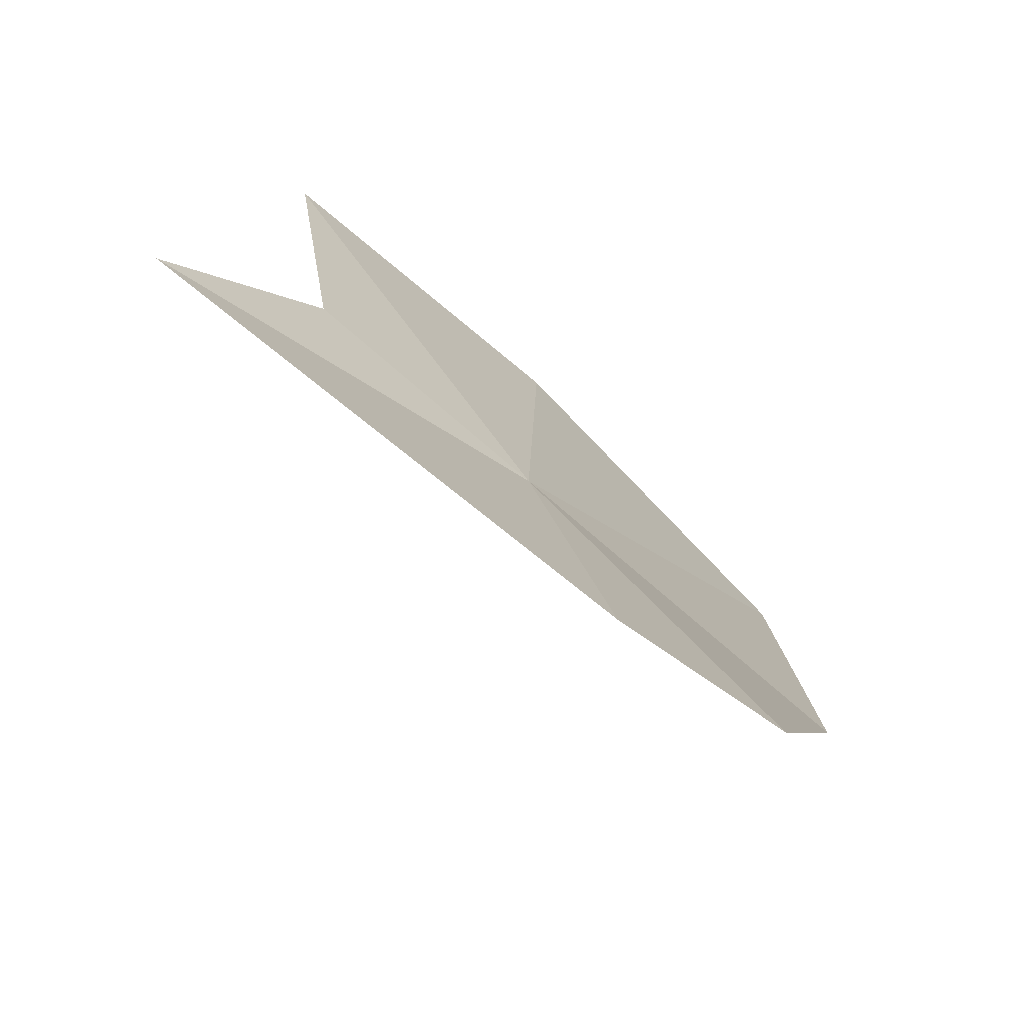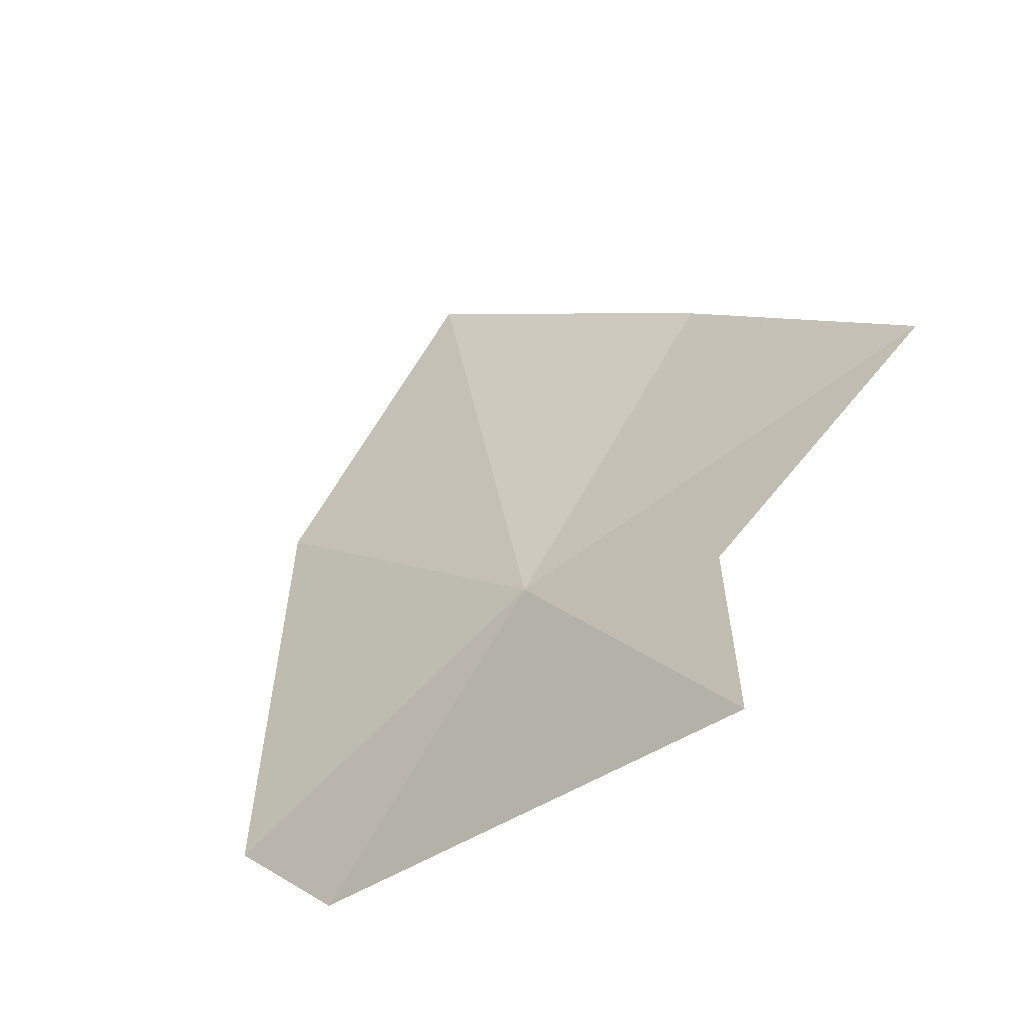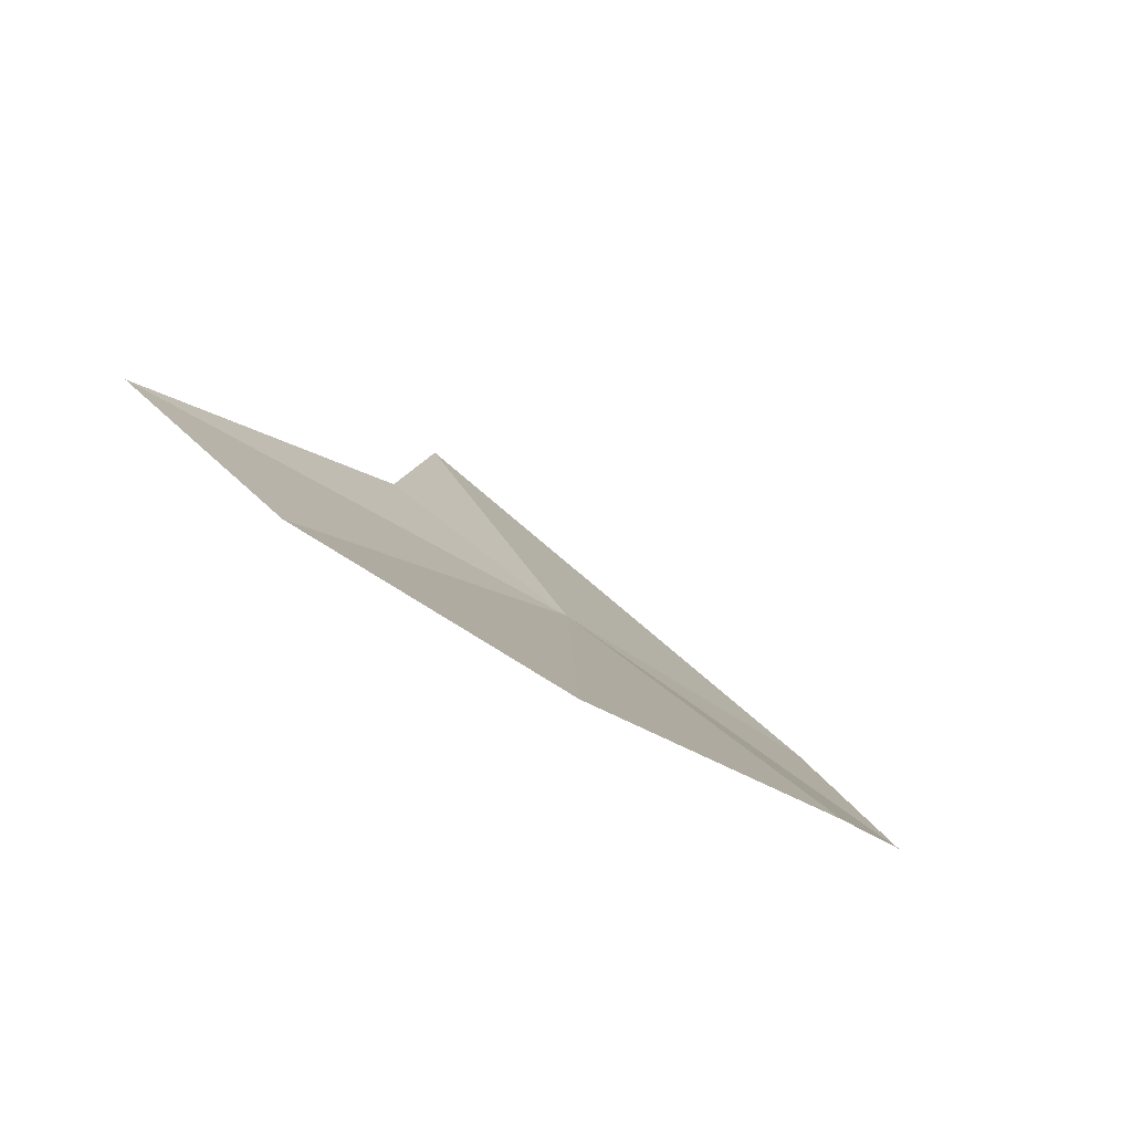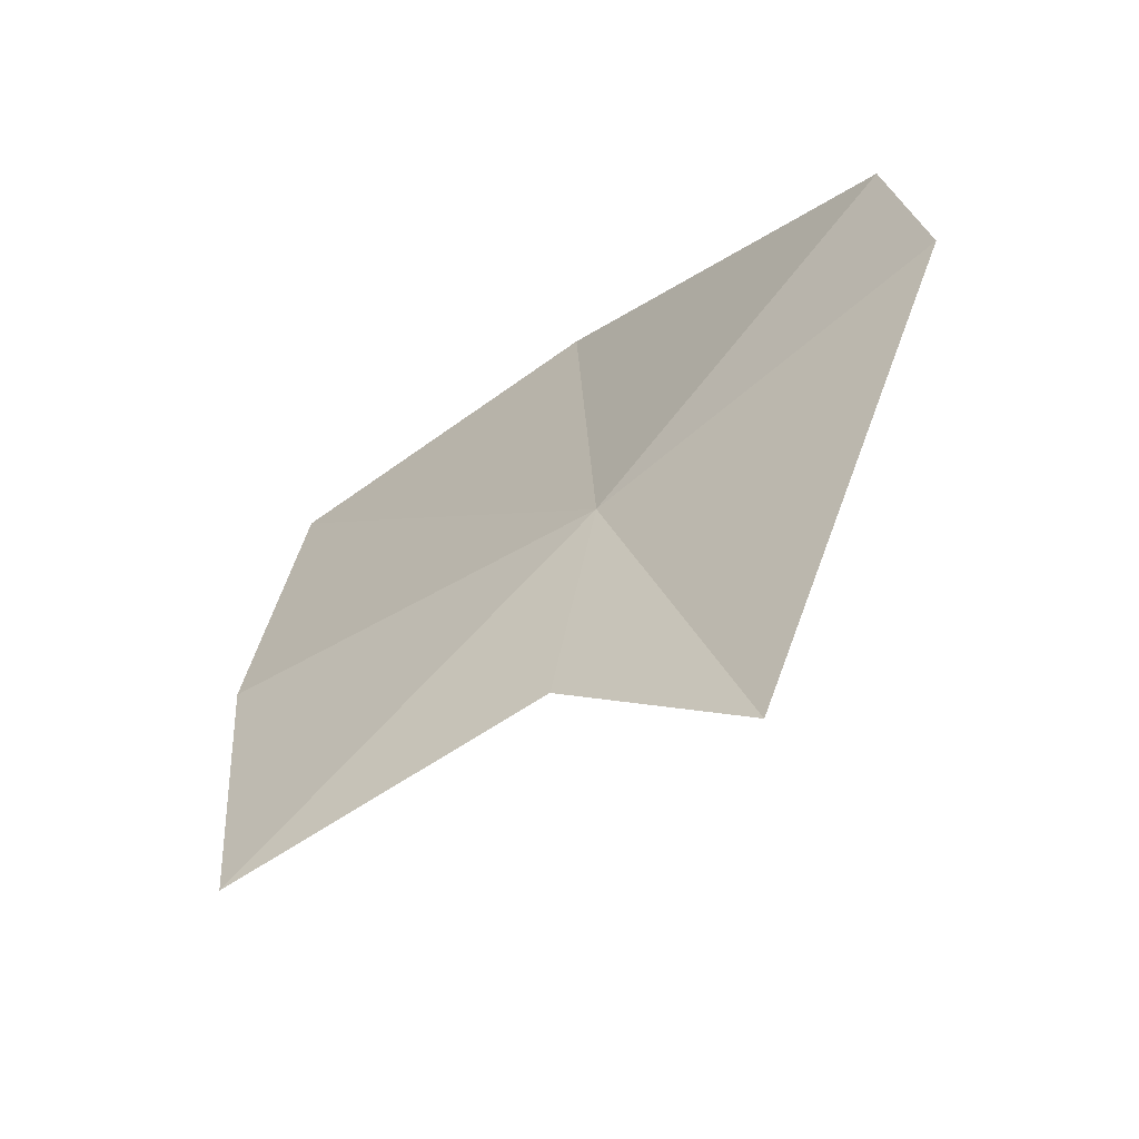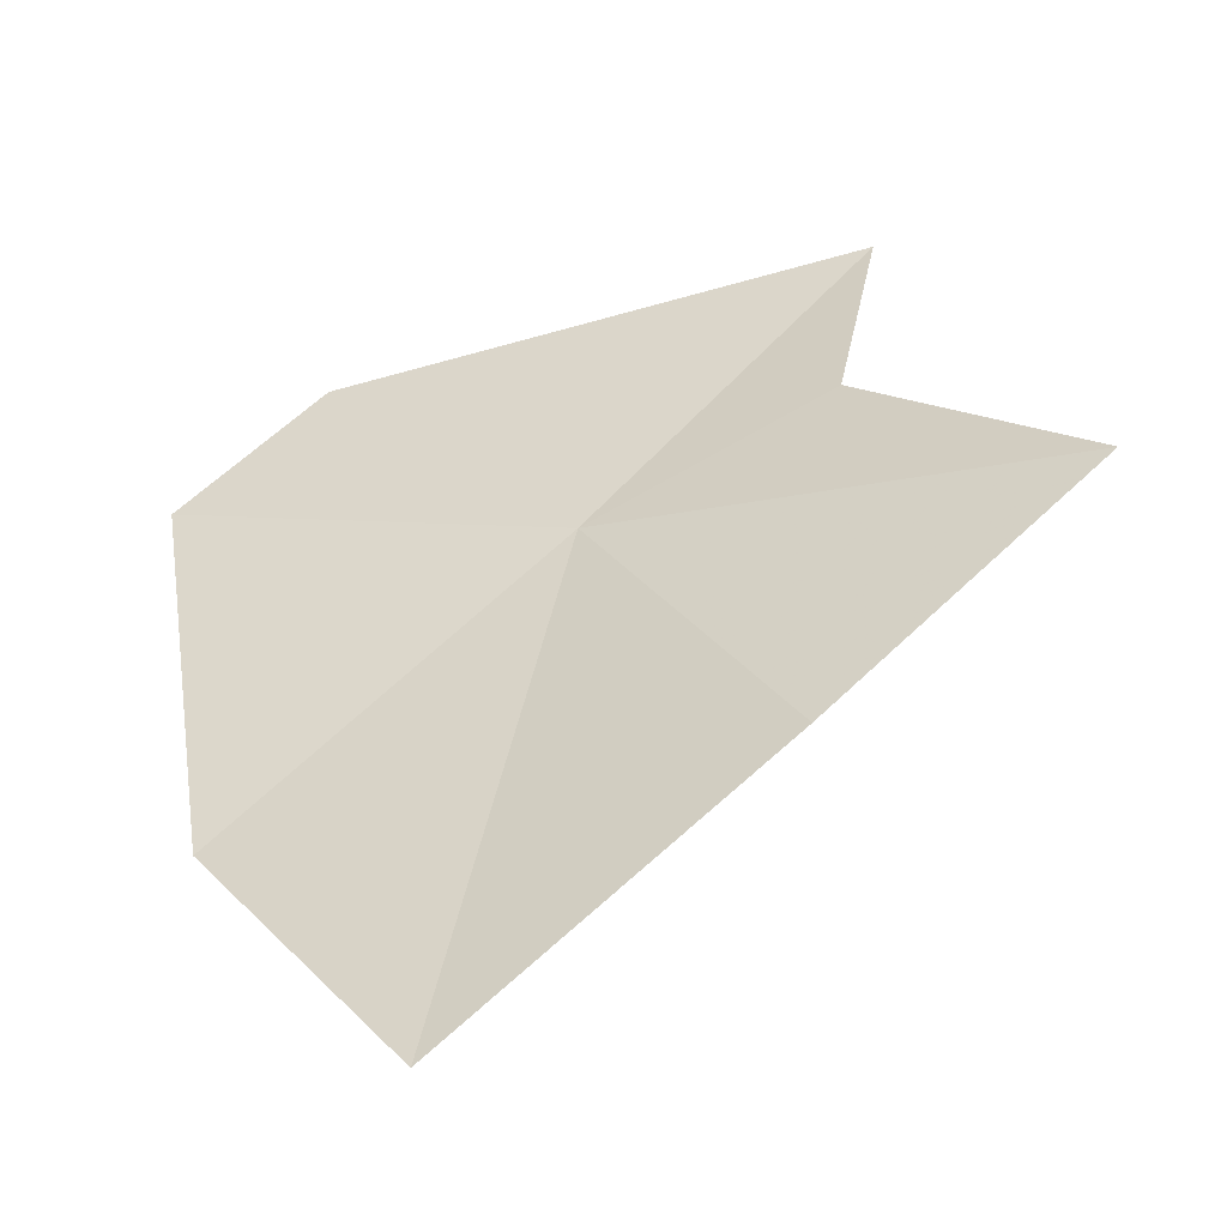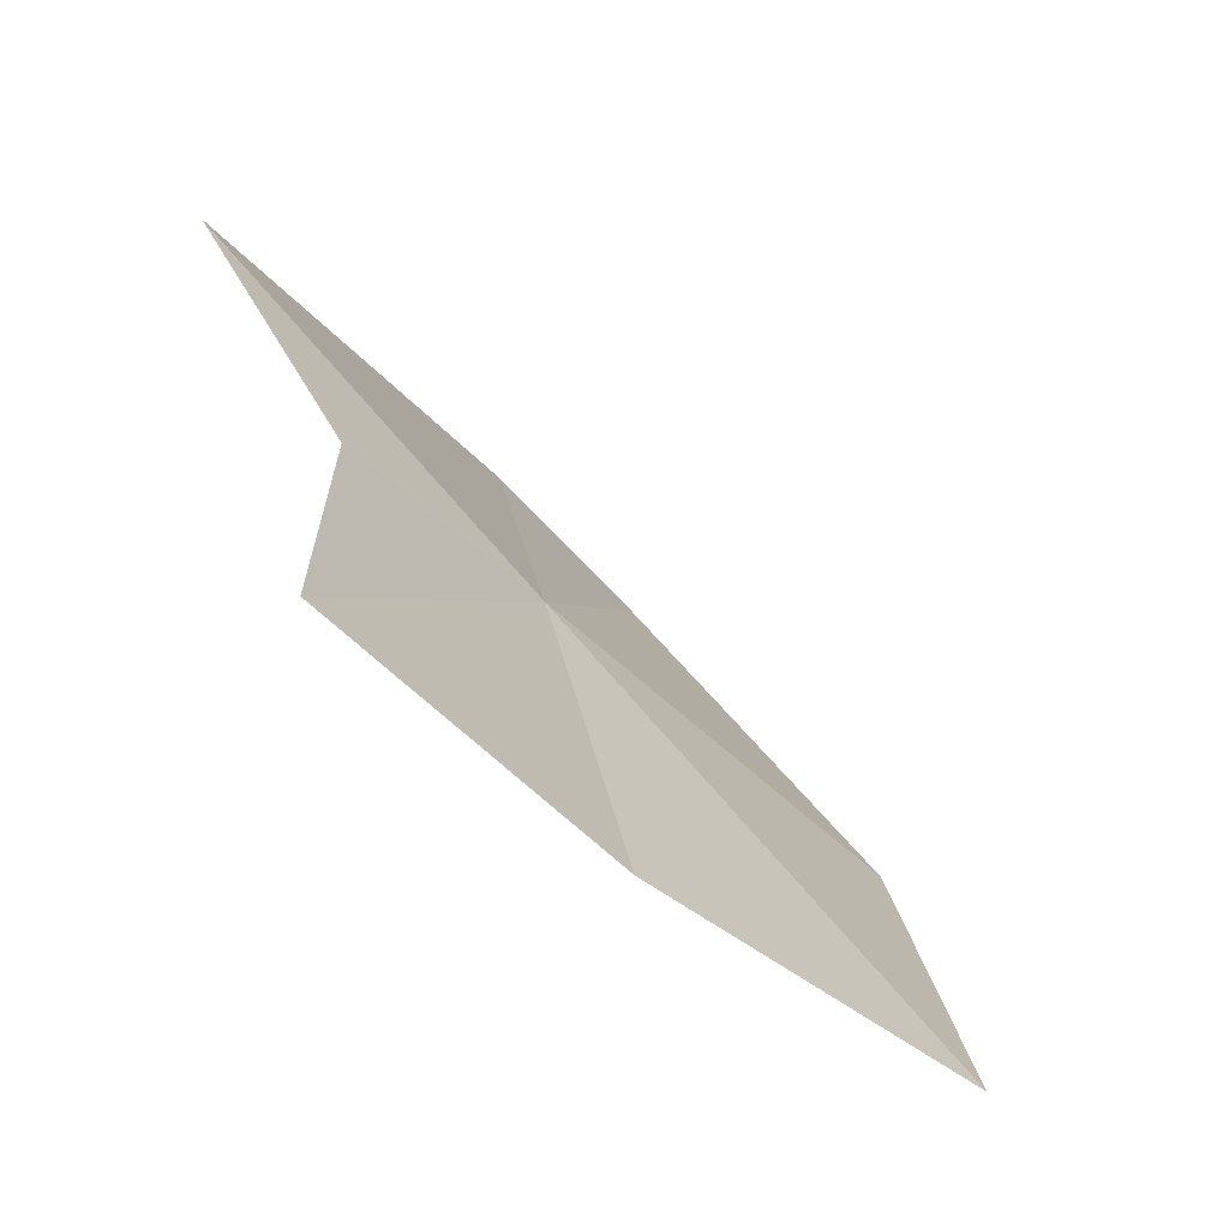
<metadata>
{"format":"obj","ext":"obj","renderer":"f3d","projection":"perspective","resolution":1024,"background":"white","views":[{"elev":46.2,"azim":-98.5,"up":"+Z"},{"elev":67.7,"azim":-32.4,"up":"+Y"},{"elev":-27.3,"azim":157.2,"up":"+Y"},{"elev":66.3,"azim":152.9,"up":"+Z"},{"elev":-7.8,"azim":49.1,"up":"+Z"},{"elev":23.2,"azim":108.5,"up":"+Y"}]}
</metadata>
<code>
v 14.24 2.602 42.74
v 16.16 3.375 42.86
v 14.84 3.388 43.3
v 15.74 2.327 41.89
v 15.02 1.268 40.79
v 13.67 1.323 41.51
v 14.39 4.036 44.03
v 12.78 2.503 43.48
v 12.61 1.873 42.92
f 1 2 3
f 1 4 2
f 1 5 4
f 1 6 5
f 1 3 7
f 1 7 8
f 1 8 9
f 1 9 6

</code>
